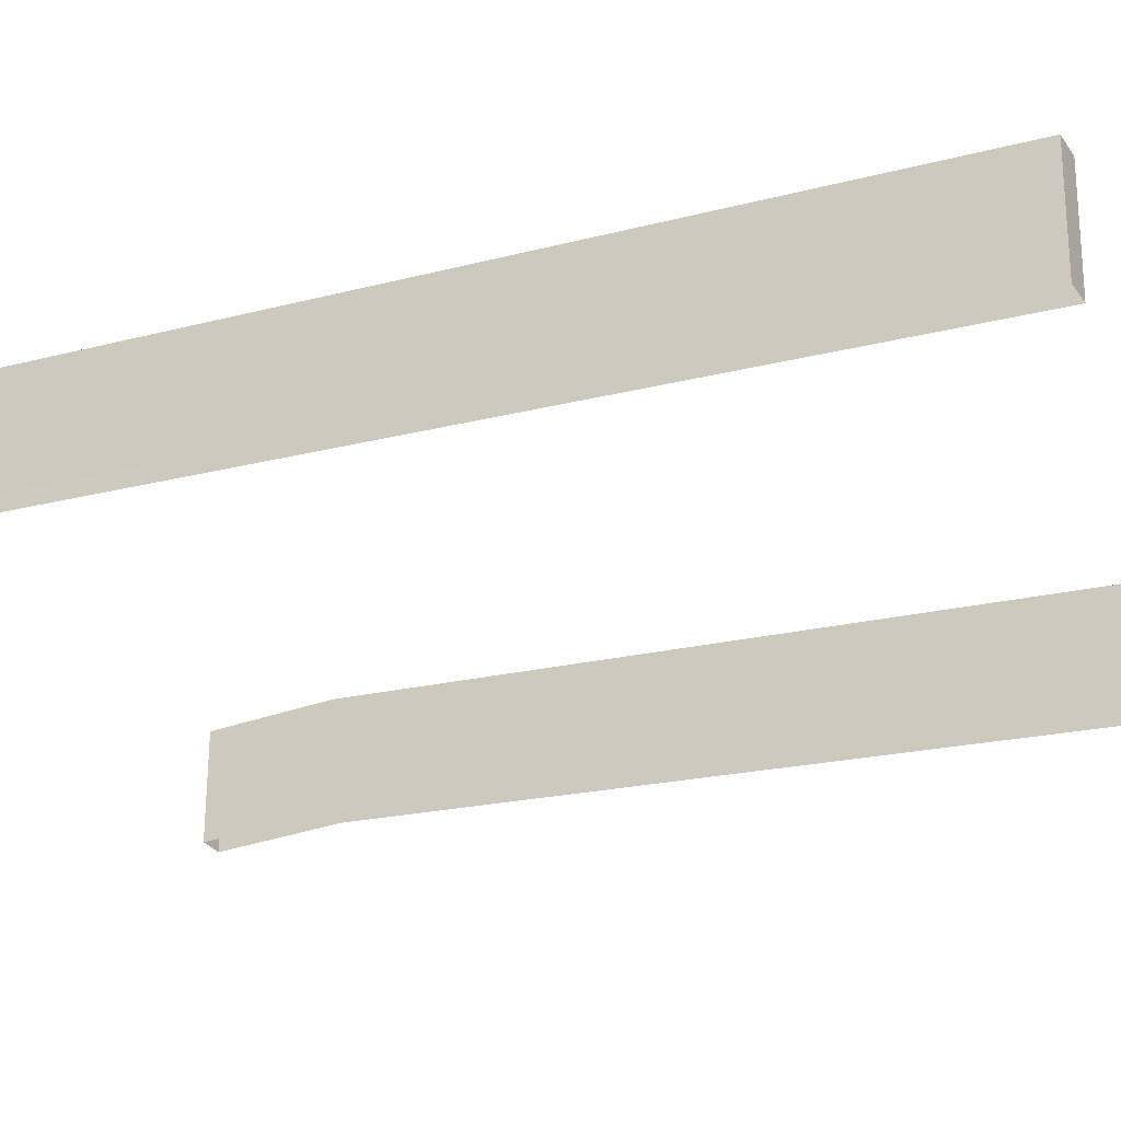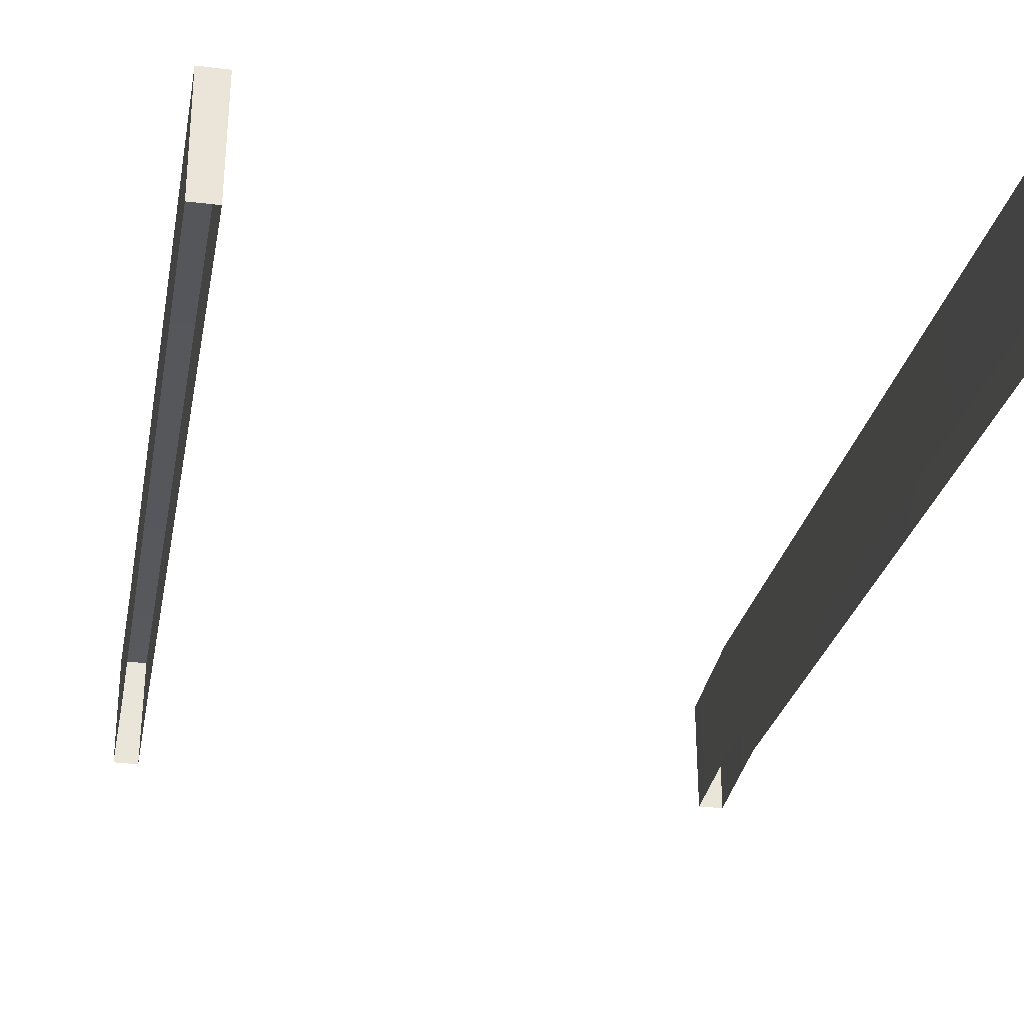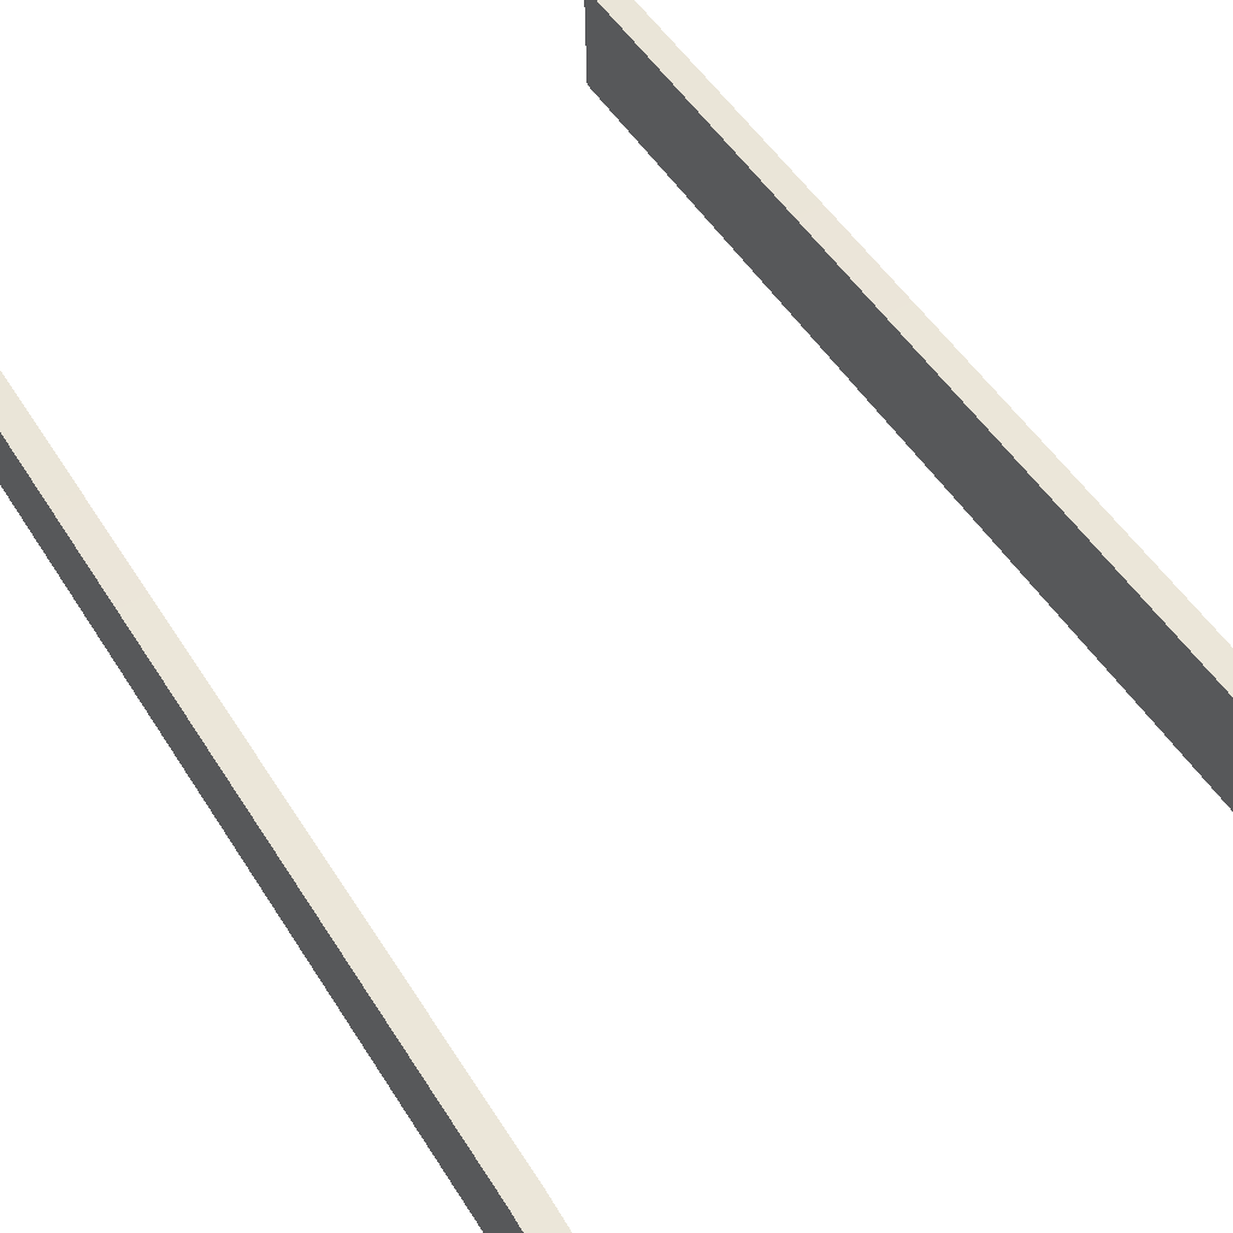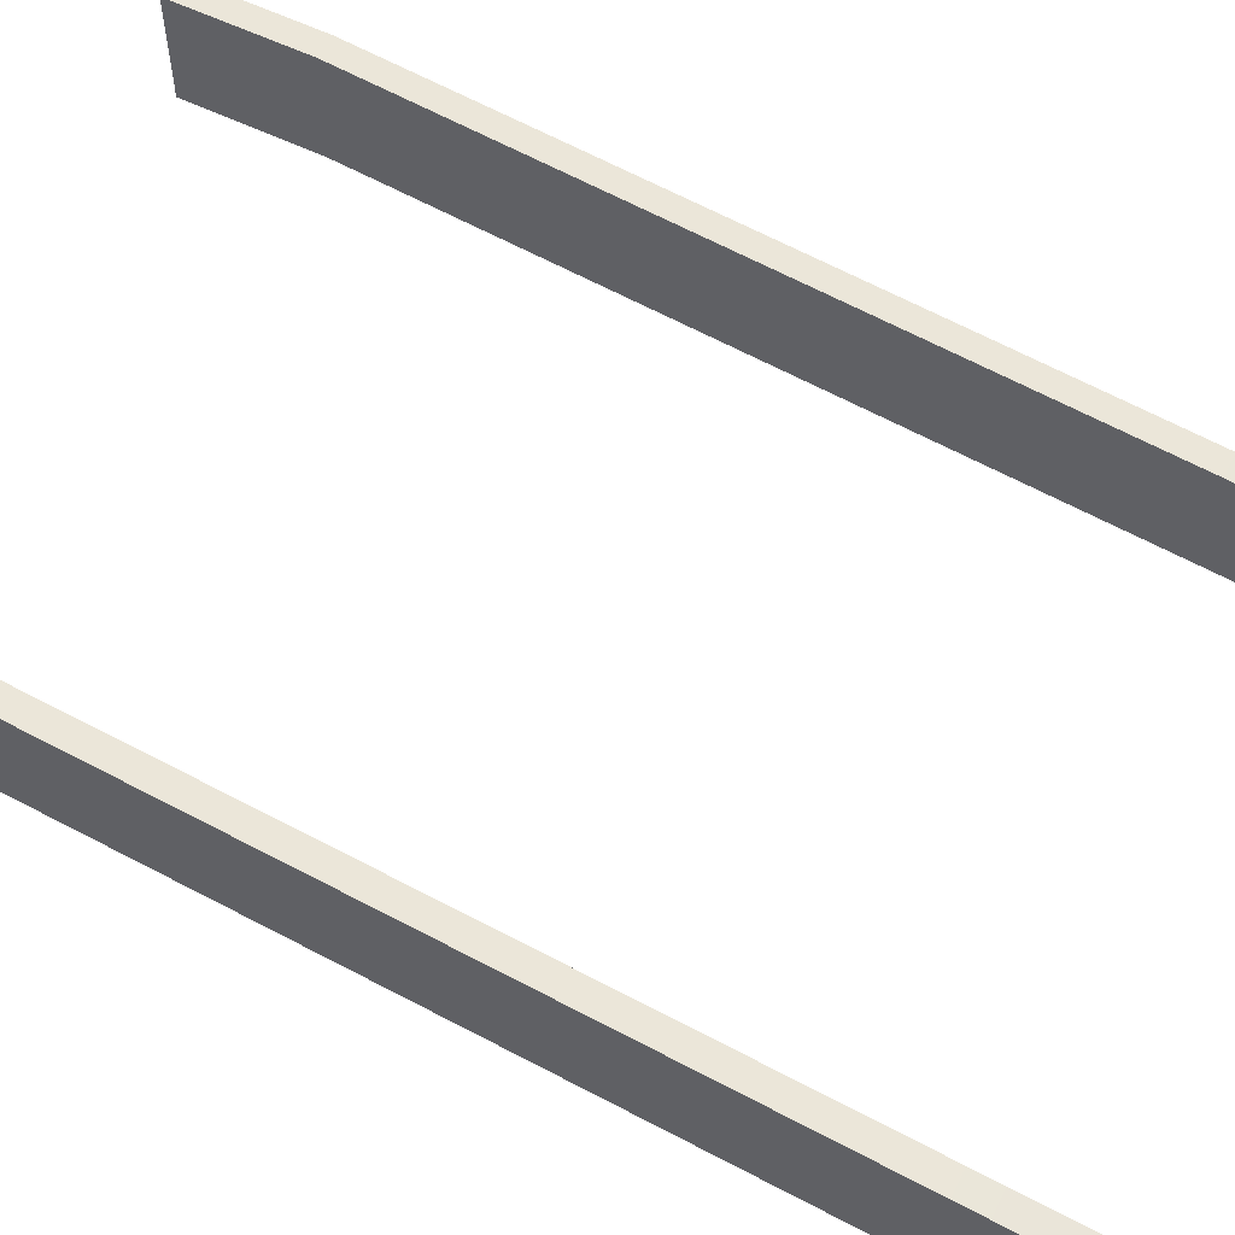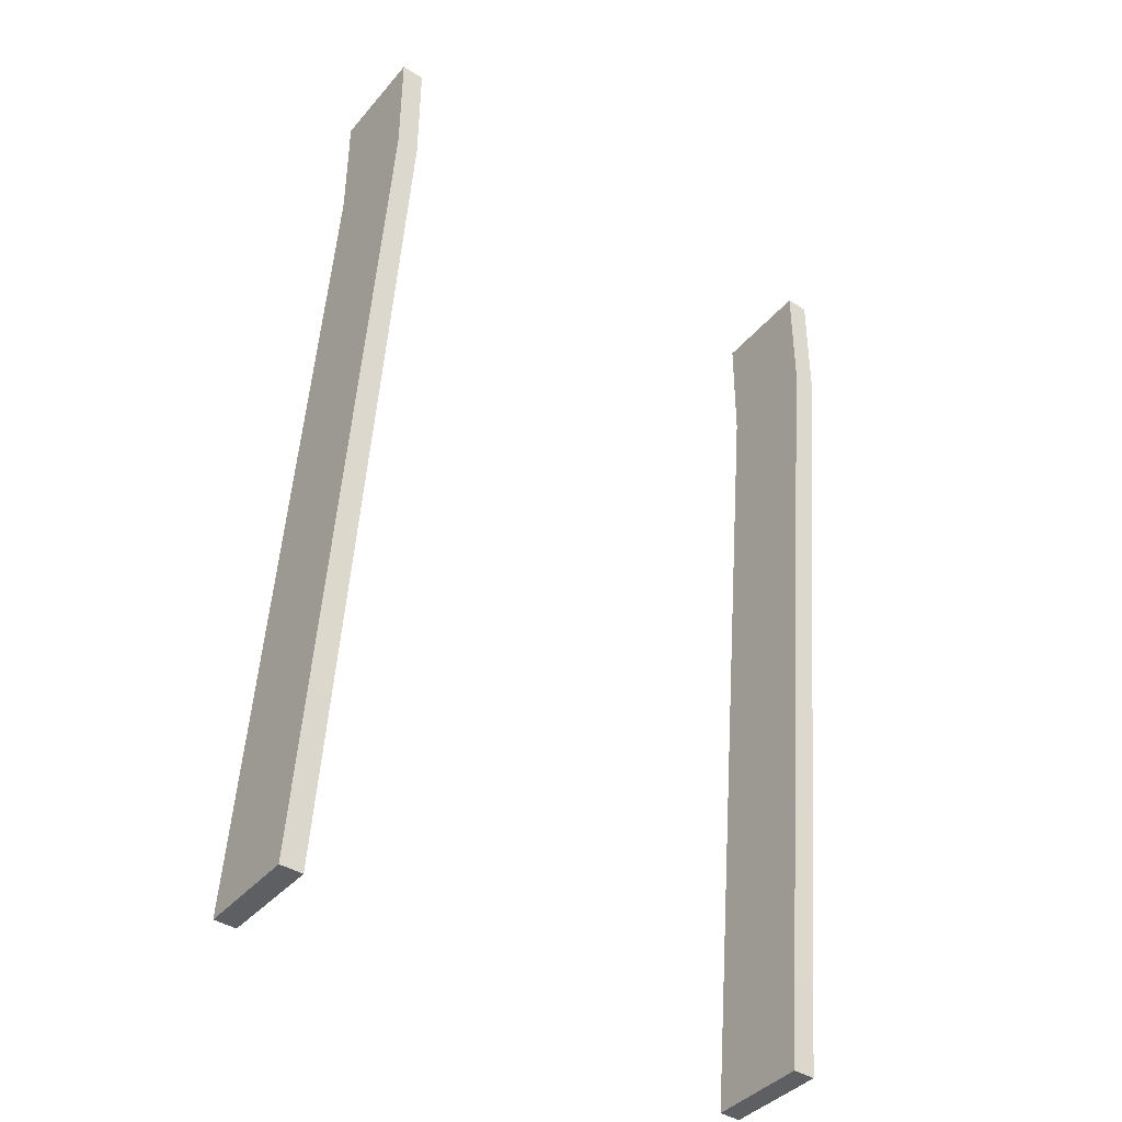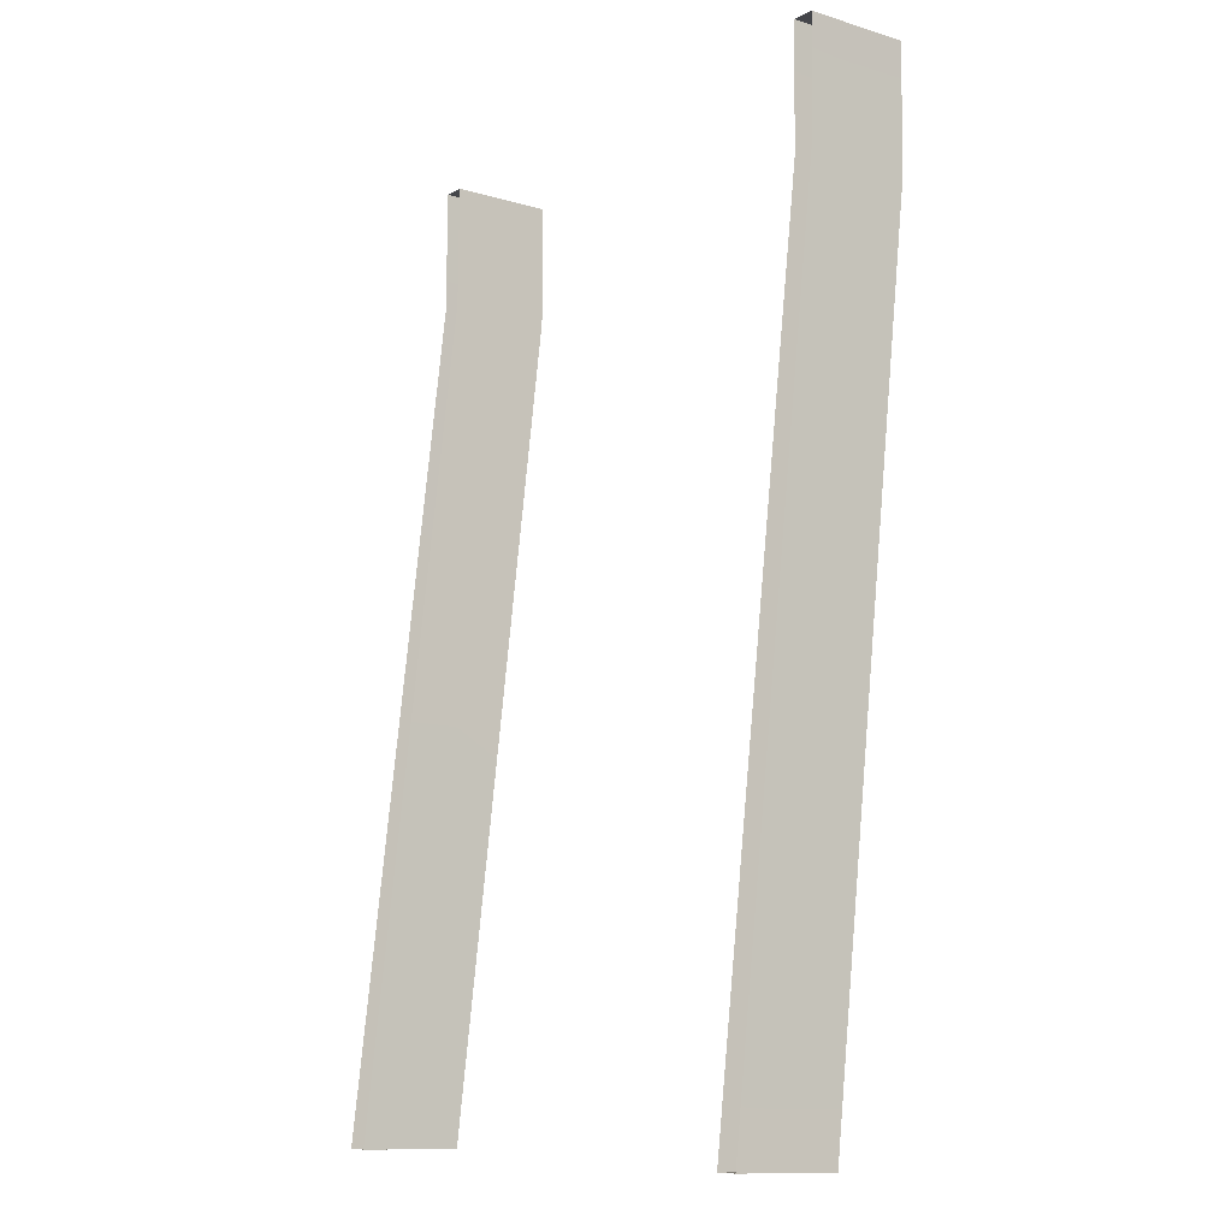
<metadata>
{"format":"obj","ext":"obj","renderer":"f3d","projection":"perspective","resolution":1024,"background":"white","views":[{"elev":-30.3,"azim":118.6,"up":"+Y"},{"elev":-31.4,"azim":170.2,"up":"+Y"},{"elev":56.9,"azim":-30.8,"up":"+Y"},{"elev":57.0,"azim":116.4,"up":"+Y"},{"elev":-42.3,"azim":143.1,"up":"+Z"},{"elev":-10.1,"azim":53.0,"up":"+Z"}]}
</metadata>
<code>
g ENV_inflatedWall03_Col
v 1.604 10.93 28.41
v 1.662 3.448 -38.29
v 1.626 -4.79 -38.1
v 1.544 2.615 28.45
v -0.1726 3.451 -38.29
v -0.2124 10.92 28.41
v -0.1492 2.615 28.45
v -0.1405 -4.79 -38.1
v 1.604 10.93 28.41
v -0.1726 3.451 -38.29
v 1.662 3.448 -38.29
v -0.2124 10.92 28.41
v 1.68 10.97 38.27
v -0.1541 10.97 38.28
v -0.2124 10.92 28.41
v -0.1541 10.97 38.28
v -0.1187 2.72 38.28
v -0.1492 2.615 28.45
v 1.648 2.72 38.28
v 1.68 10.97 38.27
v 1.604 10.93 28.41
v 1.544 2.615 28.45
v -0.1726 3.451 -38.29
v -0.1405 -4.79 -38.1
v 1.626 -4.79 -38.1
v 1.662 3.448 -38.29
v 1.68 10.97 38.27
v 1.648 2.72 38.28
v -0.1187 2.72 38.28
v -0.1541 10.97 38.28
v -43.18 10.93 28.41
v -43.12 2.615 28.45
v -43.2 -4.79 -38.1
v -43.24 3.448 -38.29
v -41.41 3.451 -38.29
v -41.44 -4.79 -38.1
v -41.43 2.615 28.45
v -41.37 10.92 28.41
v -43.18 10.93 28.41
v -43.24 3.448 -38.29
v -41.41 3.451 -38.29
v -41.37 10.92 28.41
v -43.26 10.97 38.27
v -41.42 10.97 38.28
v -41.37 10.92 28.41
v -41.43 2.615 28.45
v -41.46 2.72 38.28
v -41.42 10.97 38.28
v -43.23 2.72 38.28
v -43.12 2.615 28.45
v -43.18 10.93 28.41
v -43.26 10.97 38.27
v -41.41 3.451 -38.29
v -43.24 3.448 -38.29
v -43.2 -4.79 -38.1
v -41.44 -4.79 -38.1
v -43.26 10.97 38.27
v -41.42 10.97 38.28
v -41.46 2.72 38.28
v -43.23 2.72 38.28
g ENV_inflatedWall03_Col_0
f 3 2 1
f 4 3 1
f 7 6 5
f 8 7 5
f 11 10 9
f 10 12 9
f 9 12 13
f 12 14 13
f 17 16 15
f 18 17 15
f 21 20 19
f 22 21 19
f 25 24 23
f 26 25 23
f 29 28 27
f 30 29 27
f 33 32 31
f 34 33 31
f 37 36 35
f 38 37 35
f 41 40 39
f 42 41 39
f 42 39 43
f 44 42 43
f 47 46 45
f 48 47 45
f 51 50 49
f 52 51 49
f 55 54 53
f 56 55 53
f 59 58 57
f 60 59 57

</code>
